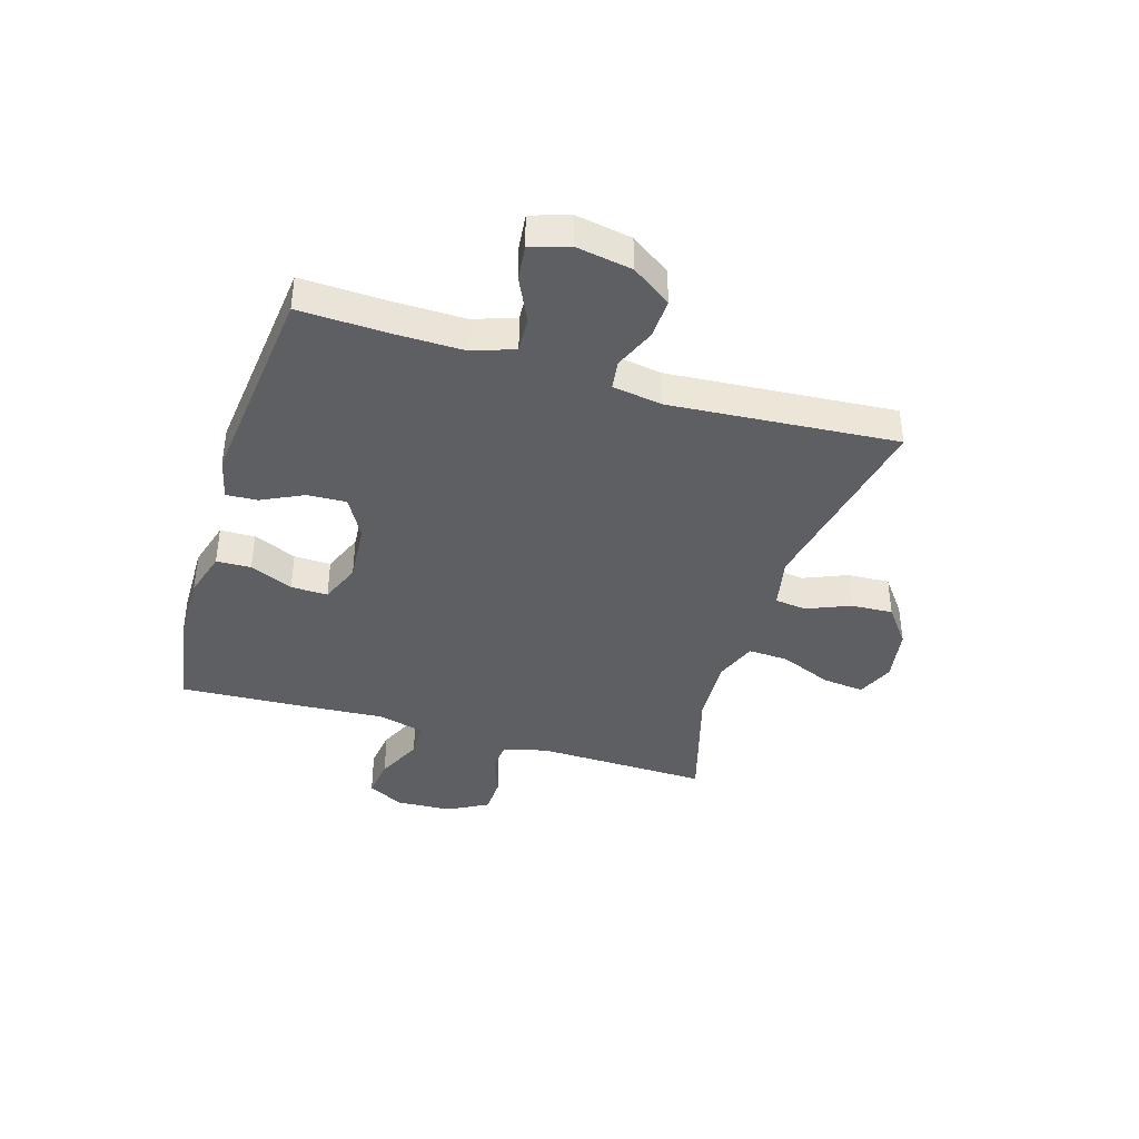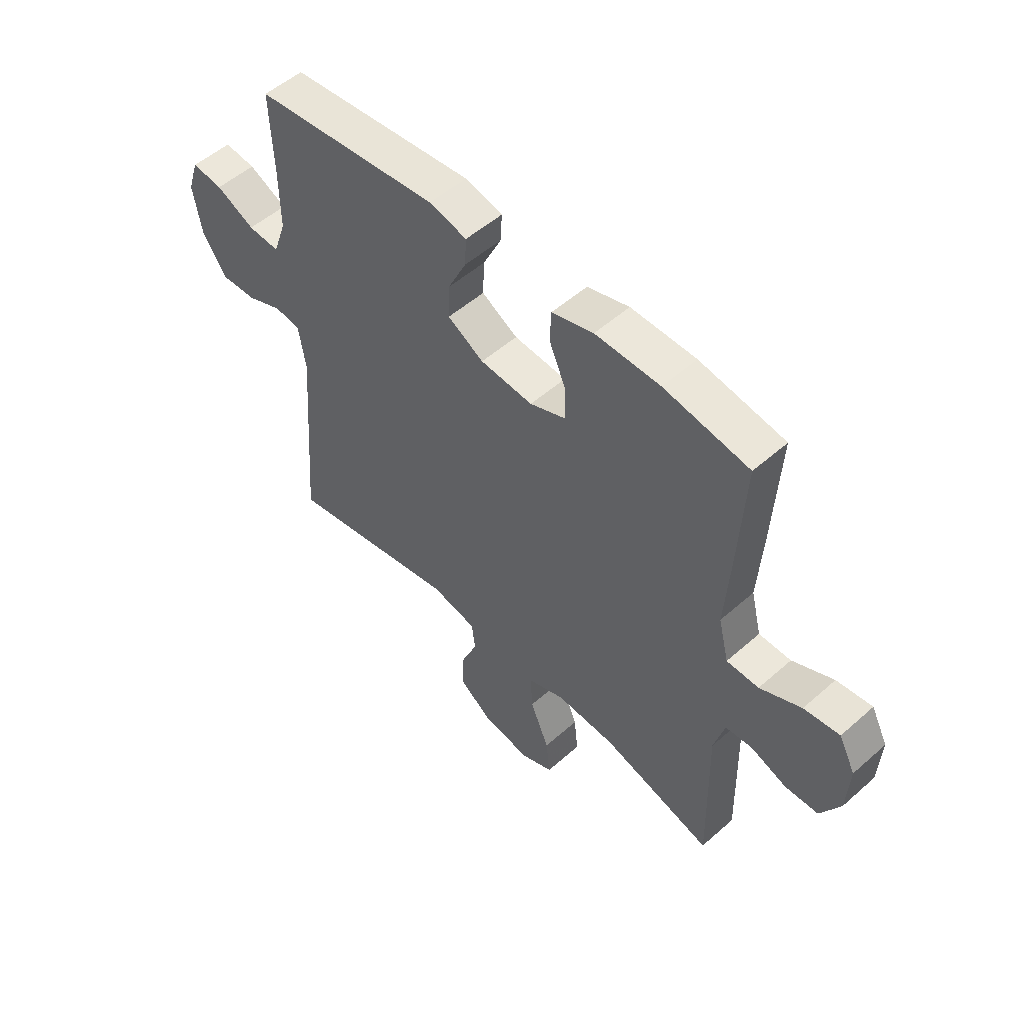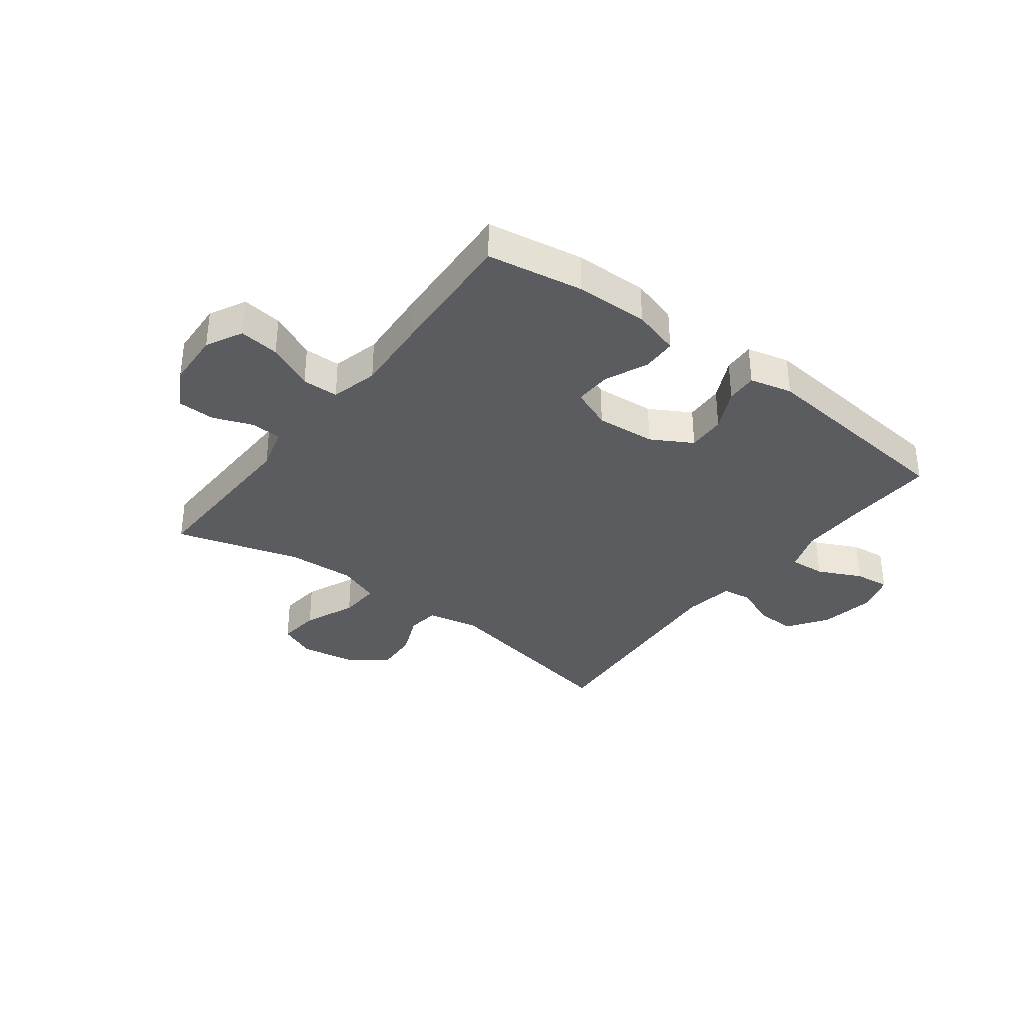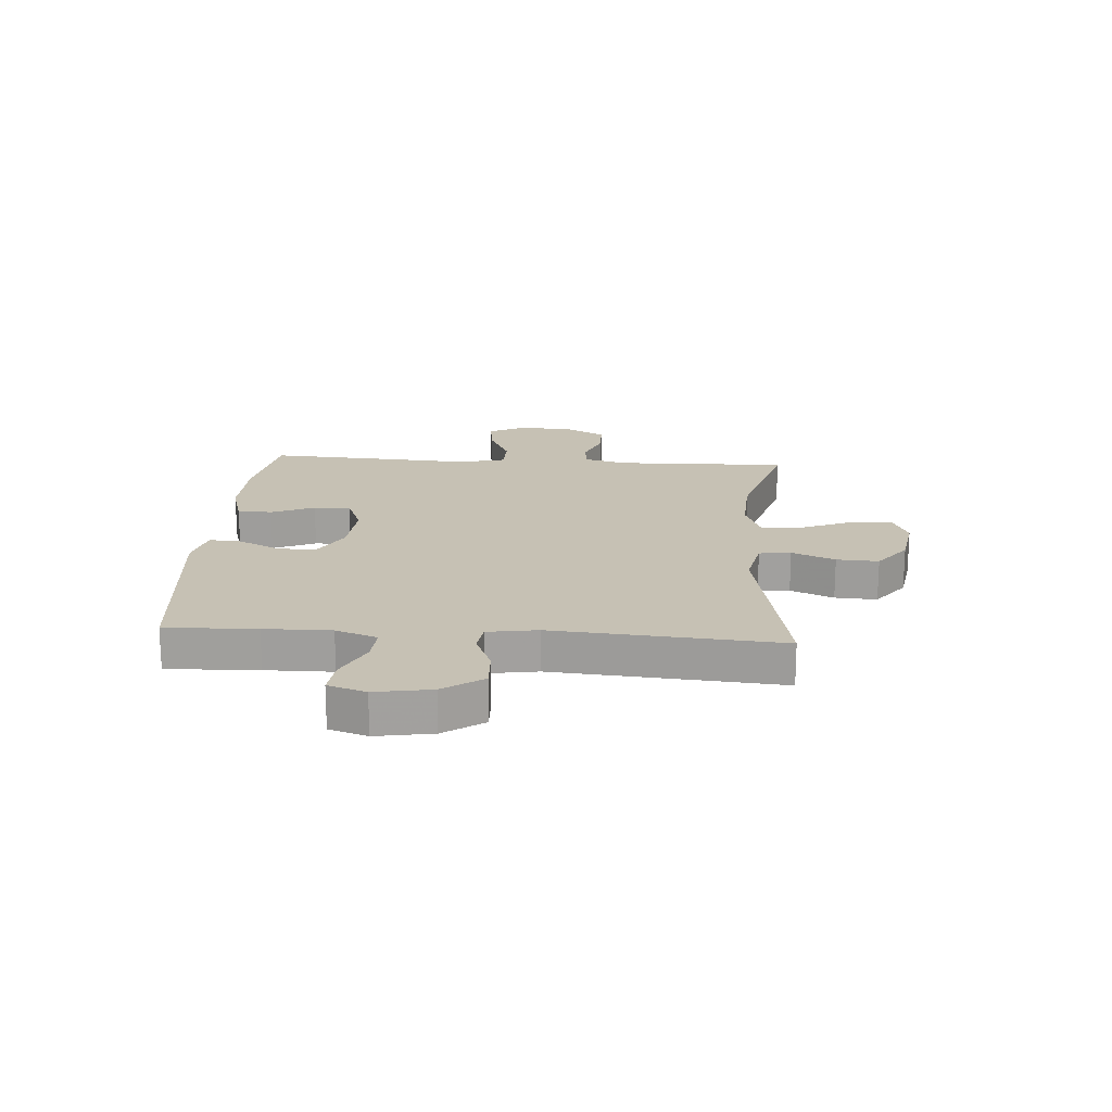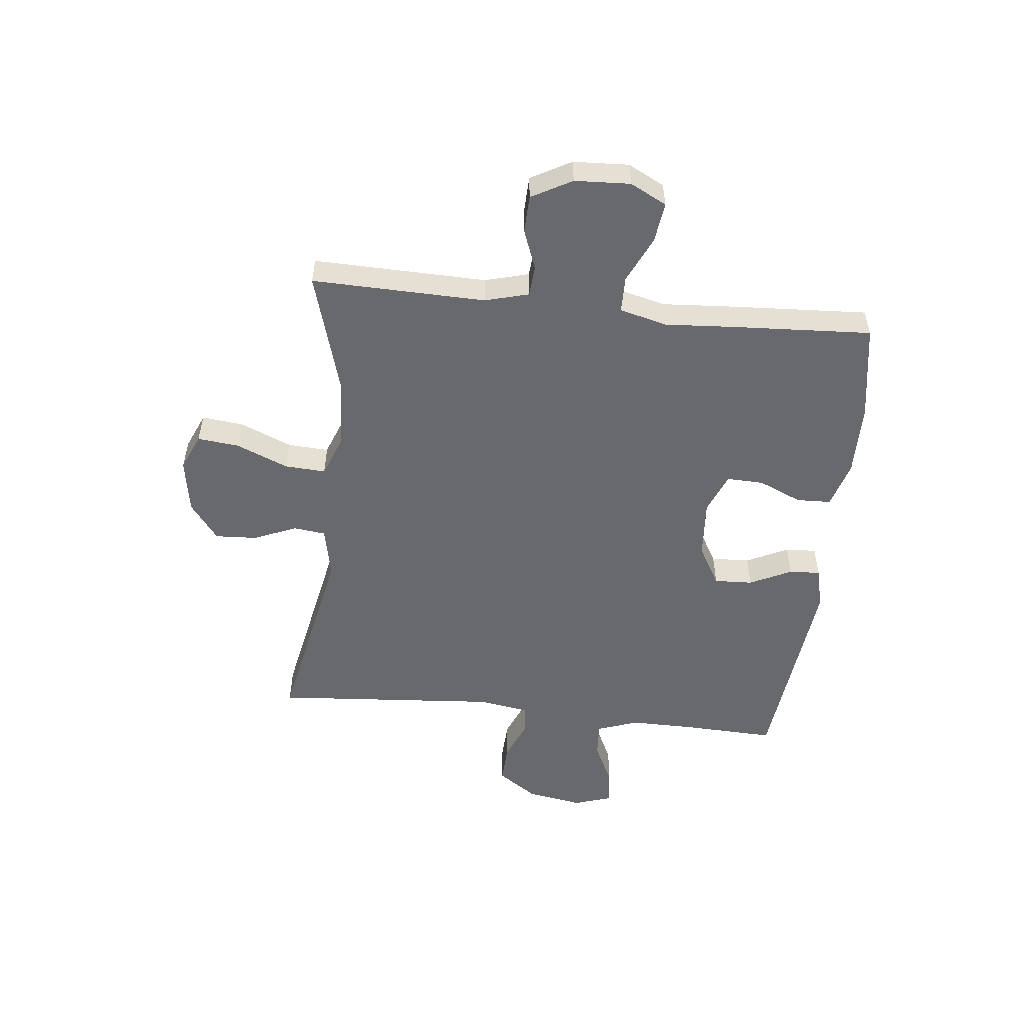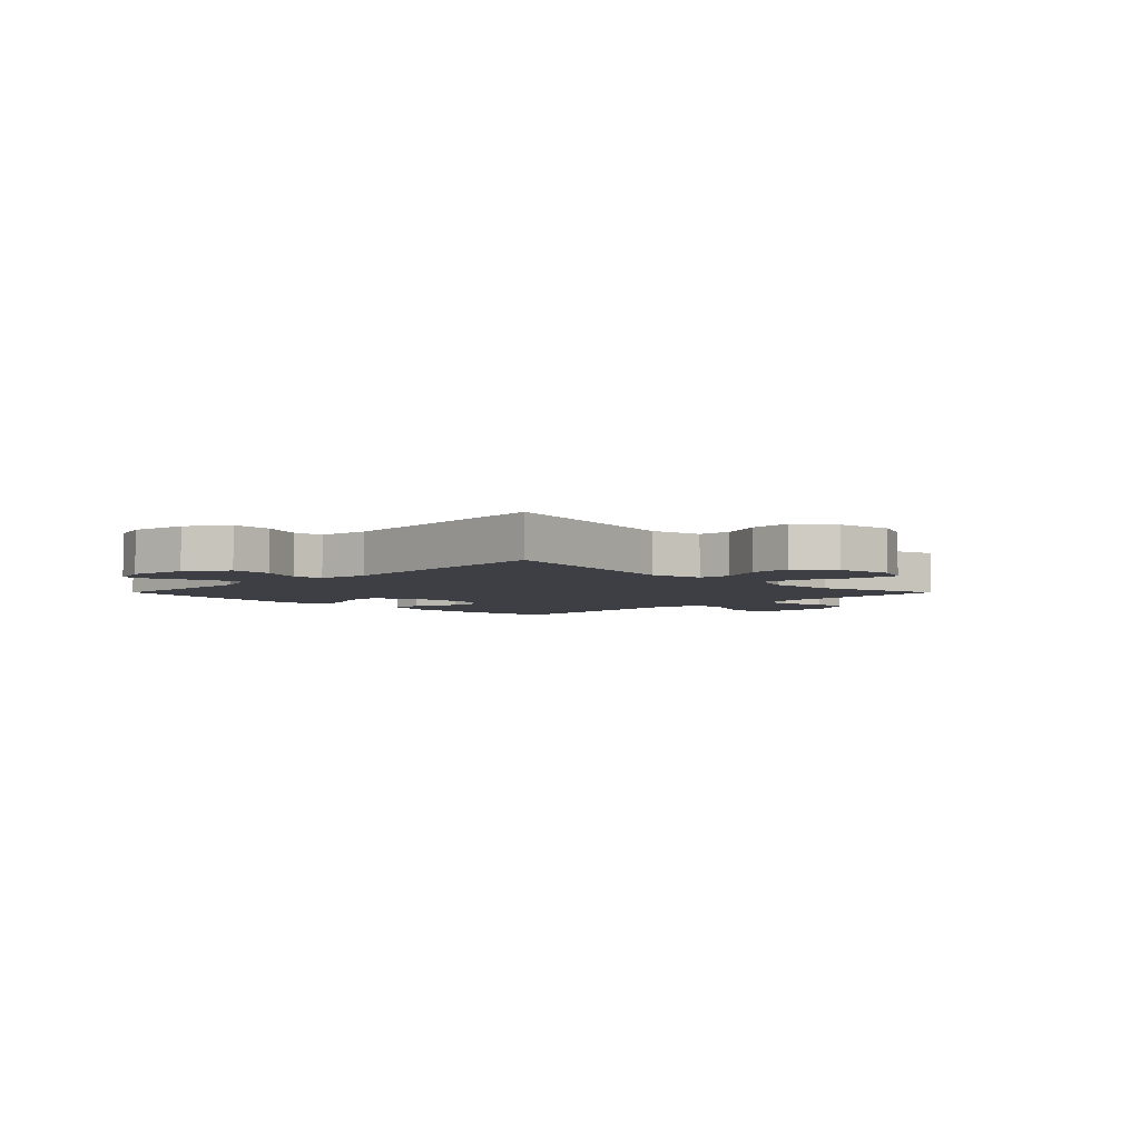
<metadata>
{"format":"obj","ext":"obj","renderer":"f3d","projection":"perspective","resolution":1024,"background":"white","views":[{"elev":-39.8,"azim":73.0,"up":"+Y"},{"elev":52.6,"azim":-133.5,"up":"+Z"},{"elev":-34.7,"azim":-37.2,"up":"+Y"},{"elev":18.5,"azim":94.0,"up":"+Y"},{"elev":-52.7,"azim":-96.2,"up":"+Y"},{"elev":-4.4,"azim":134.9,"up":"+Y"}]}
</metadata>
<code>
v -0.5 0.07 0.5
v -0.331 0.07 0.528
v -0.202 0.07 0.53
v -0.119 0.07 0.506
v -0.117 0.07 0.445
v -0.15 0.07 0.369
v -0.152 0.07 0.304
v -0.08 0.07 0.275
v 0.025 0.07 0.283
v 0.097 0.07 0.324
v 0.094 0.07 0.392
v 0.058 0.07 0.466
v 0.055 0.07 0.521
v 0.13 0.07 0.539
v 0.5 0.07 0.5
v 0.494 0.07 0.34
v 0.493 0.07 0.222
v 0.519 0.07 0.149
v 0.582 0.07 0.153
v 0.659 0.07 0.19
v 0.721 0.07 0.197
v 0.743 0.07 0.13
v 0.726 0.07 0.031
v 0.678 0.07 -0.039
v 0.607 0.07 -0.036
v 0.535 0.07 -0.006
v 0.483 0.07 -0.013
v 0.469 0.07 -0.101
v 0.5 0.07 -0.5
v 0.153 0.07 -0.432
v 0.062 0.07 -0.451
v 0.055 0.07 -0.507
v 0.087 0.07 -0.583
v 0.091 0.07 -0.657
v 0.025 0.07 -0.707
v -0.072 0.07 -0.723
v -0.137 0.07 -0.695
v -0.129 0.07 -0.621
v -0.091 0.07 -0.53
v -0.087 0.07 -0.458
v -0.161 0.07 -0.43
v -0.28 0.07 -0.436
v -0.5 0.07 -0.5
v -0.493 0.07 -0.194
v -0.514 0.07 -0.117
v -0.568 0.07 -0.113
v -0.639 0.07 -0.14
v -0.705 0.07 -0.138
v -0.744 0.07 -0.067
v -0.749 0.07 0.031
v -0.716 0.07 0.095
v -0.645 0.07 0.086
v -0.563 0.07 0.048
v -0.499 0.07 0.049
v -0.478 0.07 0.133
v -0.487 0.07 0.266
v -0.5 0 0.5
v -0.331 0 0.528
v -0.202 0 0.53
v -0.119 0 0.506
v -0.117 0 0.445
v -0.15 0 0.369
v -0.152 0 0.304
v -0.08 0 0.275
v 0.025 0 0.283
v 0.097 0 0.324
v 0.094 0 0.392
v 0.058 0 0.466
v 0.055 0 0.521
v 0.13 0 0.539
v 0.5 0 0.5
v 0.494 0 0.34
v 0.493 0 0.222
v 0.519 0 0.149
v 0.582 0 0.153
v 0.659 0 0.19
v 0.721 0 0.197
v 0.743 0 0.13
v 0.726 0 0.031
v 0.678 0 -0.039
v 0.607 0 -0.036
v 0.535 0 -0.006
v 0.483 0 -0.013
v 0.469 0 -0.101
v 0.5 0 -0.5
v 0.153 0 -0.432
v 0.062 0 -0.451
v 0.055 0 -0.507
v 0.087 0 -0.583
v 0.091 0 -0.657
v 0.025 0 -0.707
v -0.072 0 -0.723
v -0.137 0 -0.695
v -0.129 0 -0.621
v -0.091 0 -0.53
v -0.087 0 -0.458
v -0.161 0 -0.43
v -0.28 0 -0.436
v -0.5 0 -0.5
v -0.493 0 -0.194
v -0.514 0 -0.117
v -0.568 0 -0.113
v -0.639 0 -0.14
v -0.705 0 -0.138
v -0.744 0 -0.067
v -0.749 0 0.031
v -0.716 0 0.095
v -0.645 0 0.086
v -0.563 0 0.048
v -0.499 0 0.049
v -0.478 0 0.133
v -0.487 0 0.266
f 55 56 1 2
f 54 55 2 3
f 50 51 52 53
f 50 53 54
f 49 50 54
f 46 47 48 49
f 45 46 49 54
f 44 45 54 3
f 42 43 44 3
f 36 37 38 39
f 36 39 40
f 35 36 40
f 32 33 34 35
f 31 32 35 40
f 30 31 40 41
f 28 29 30
f 27 28 30 41
f 23 24 25 26
f 23 26 27
f 22 23 27
f 19 20 21 22
f 18 19 22 27
f 17 18 27 41
f 13 14 15 16
f 11 12 13 16
f 10 11 16 17
f 9 10 17 41
f 3 4 5 6
f 3 6 7
f 42 3 7
f 8 9 41 42
f 7 8 42
f 58 57 112 111
f 59 58 111 110
f 109 108 107 106
f 110 109 106
f 110 106 105
f 105 104 103 102
f 110 105 102 101
f 59 110 101 100
f 59 100 99 98
f 95 94 93 92
f 96 95 92
f 96 92 91
f 91 90 89 88
f 96 91 88 87
f 97 96 87 86
f 86 85 84
f 97 86 84 83
f 82 81 80 79
f 83 82 79
f 83 79 78
f 78 77 76 75
f 83 78 75 74
f 97 83 74 73
f 72 71 70 69
f 72 69 68 67
f 73 72 67 66
f 97 73 66 65
f 62 61 60 59
f 63 62 59
f 63 59 98
f 98 97 65 64
f 98 64 63
f 1 57 58 2
f 2 58 59 3
f 3 59 60 4
f 4 60 61 5
f 5 61 62 6
f 6 62 63 7
f 7 63 64 8
f 8 64 65 9
f 9 65 66 10
f 10 66 67 11
f 11 67 68 12
f 12 68 69 13
f 13 69 70 14
f 14 70 71 15
f 15 71 72 16
f 16 72 73 17
f 17 73 74 18
f 18 74 75 19
f 19 75 76 20
f 20 76 77 21
f 21 77 78 22
f 22 78 79 23
f 23 79 80 24
f 24 80 81 25
f 25 81 82 26
f 26 82 83 27
f 27 83 84 28
f 28 84 85 29
f 29 85 86 30
f 30 86 87 31
f 31 87 88 32
f 32 88 89 33
f 33 89 90 34
f 34 90 91 35
f 35 91 92 36
f 36 92 93 37
f 37 93 94 38
f 38 94 95 39
f 39 95 96 40
f 40 96 97 41
f 41 97 98 42
f 42 98 99 43
f 43 99 100 44
f 44 100 101 45
f 45 101 102 46
f 46 102 103 47
f 47 103 104 48
f 48 104 105 49
f 49 105 106 50
f 50 106 107 51
f 51 107 108 52
f 52 108 109 53
f 53 109 110 54
f 54 110 111 55
f 55 111 112 56
f 56 112 57 1

</code>
